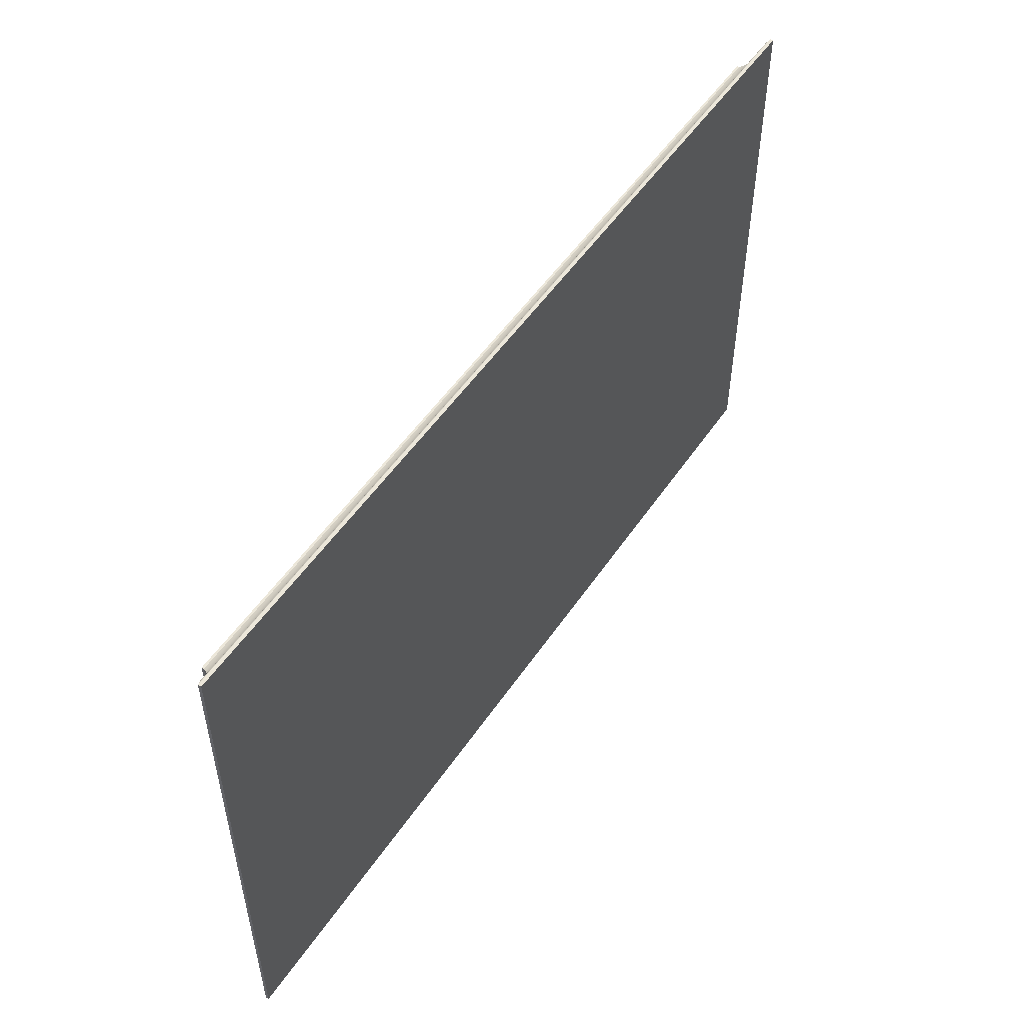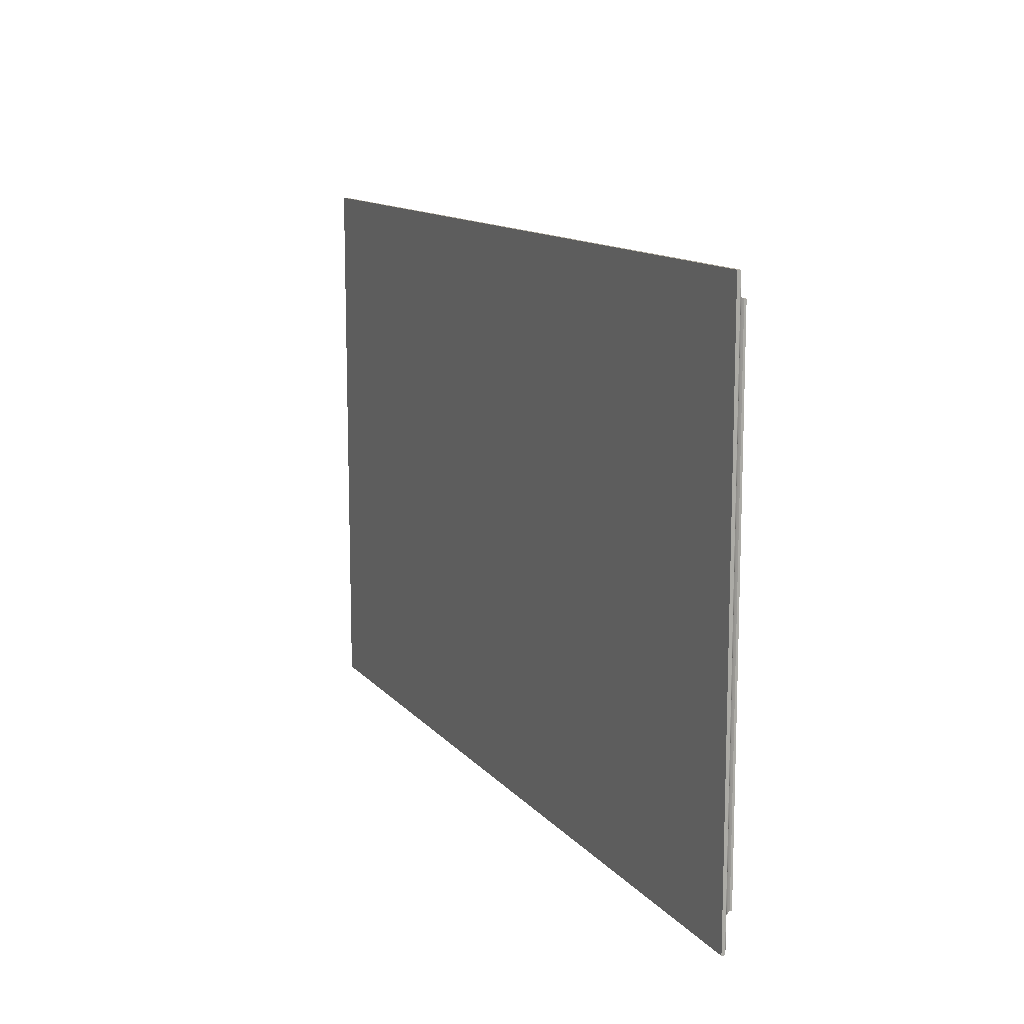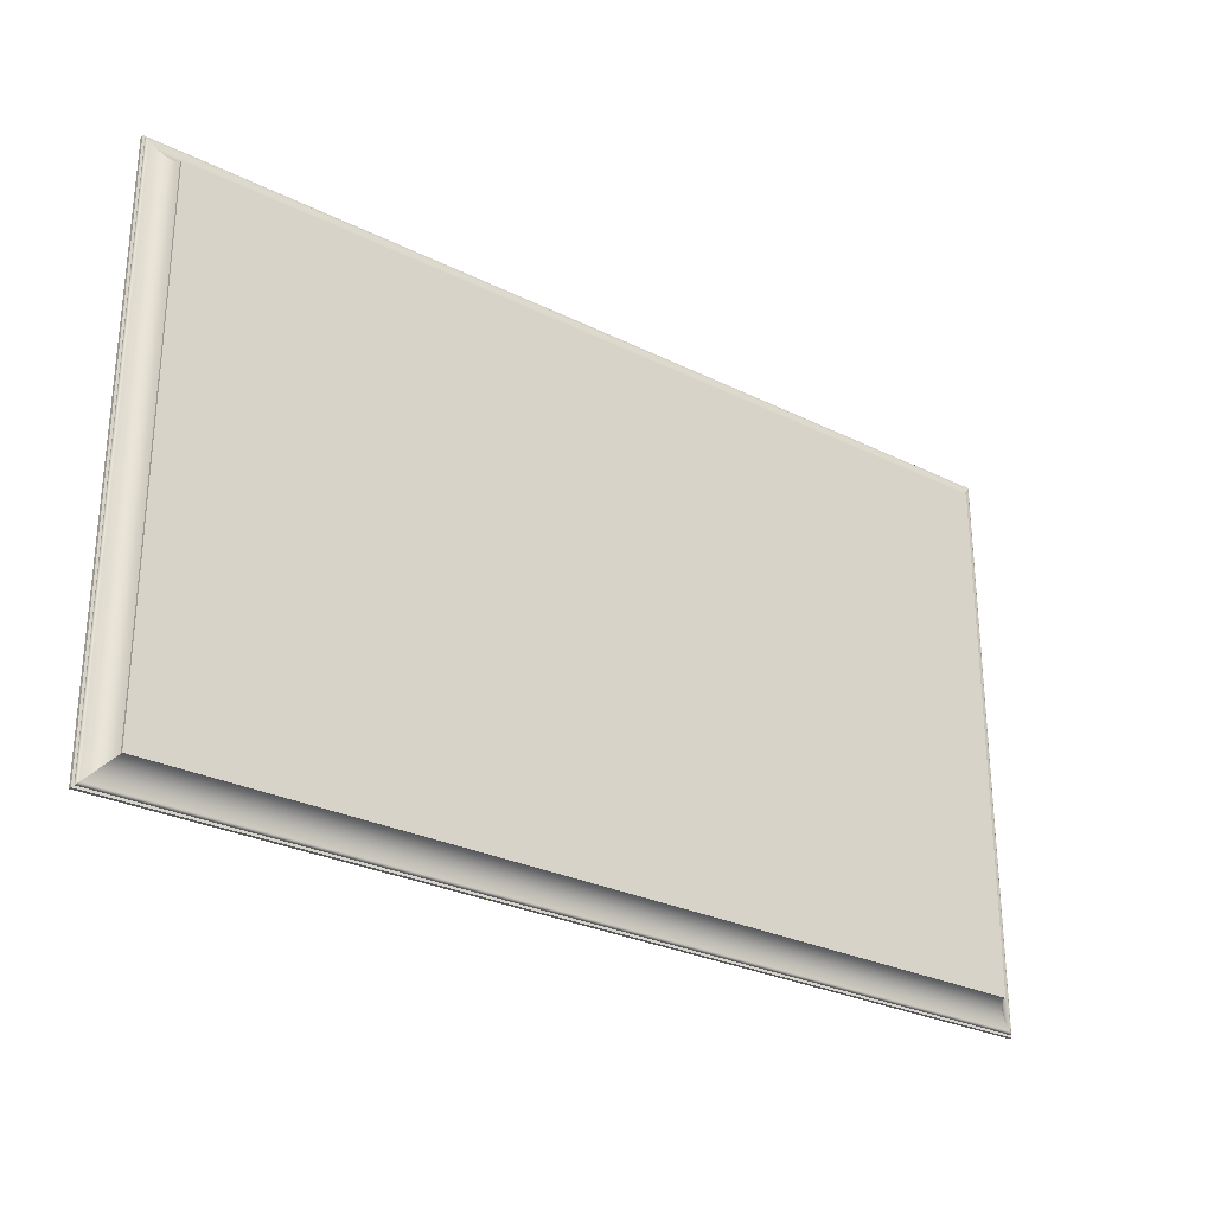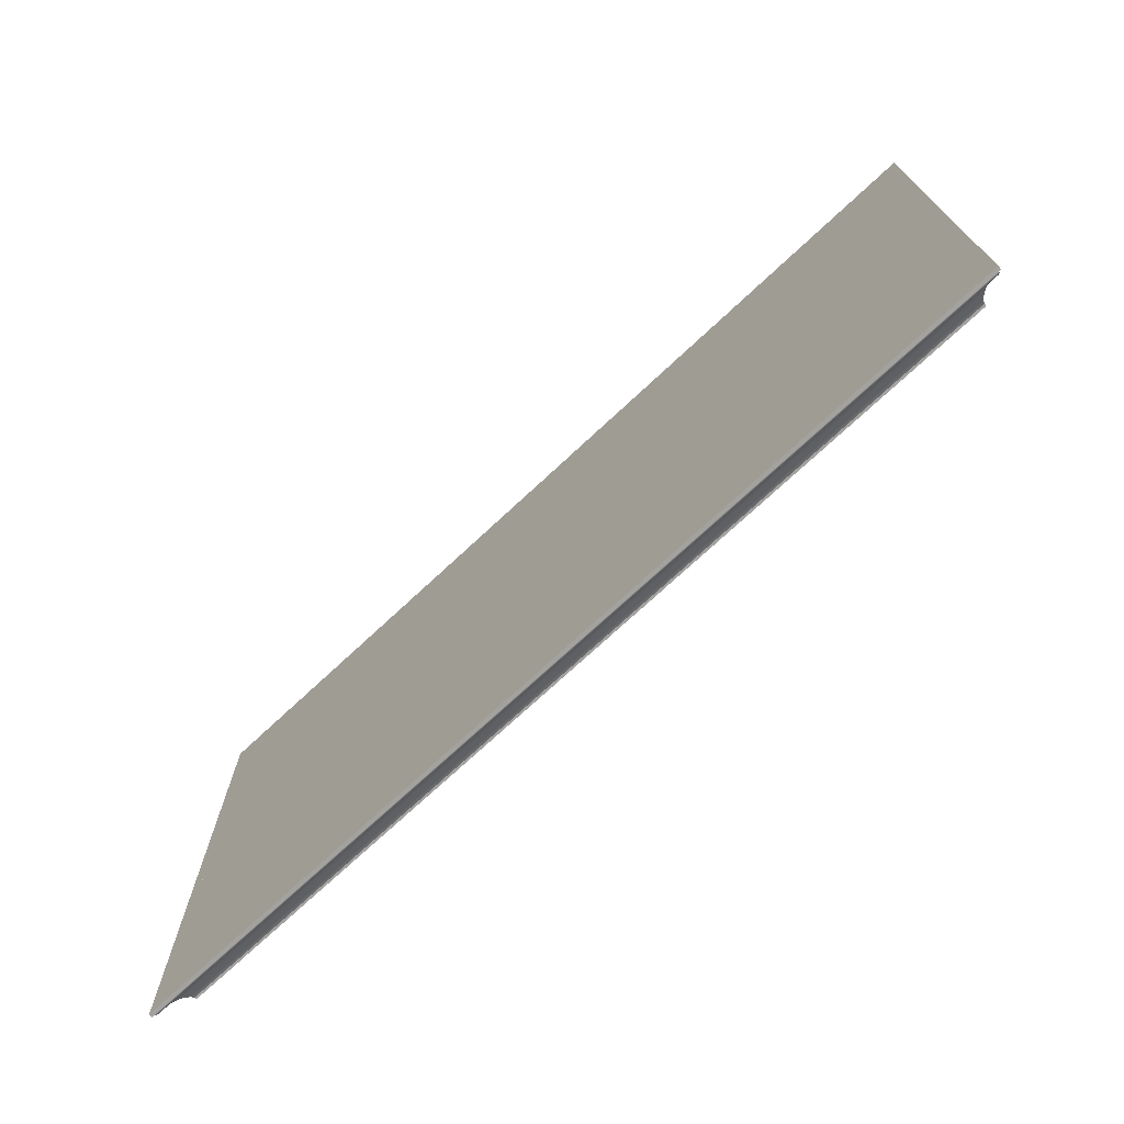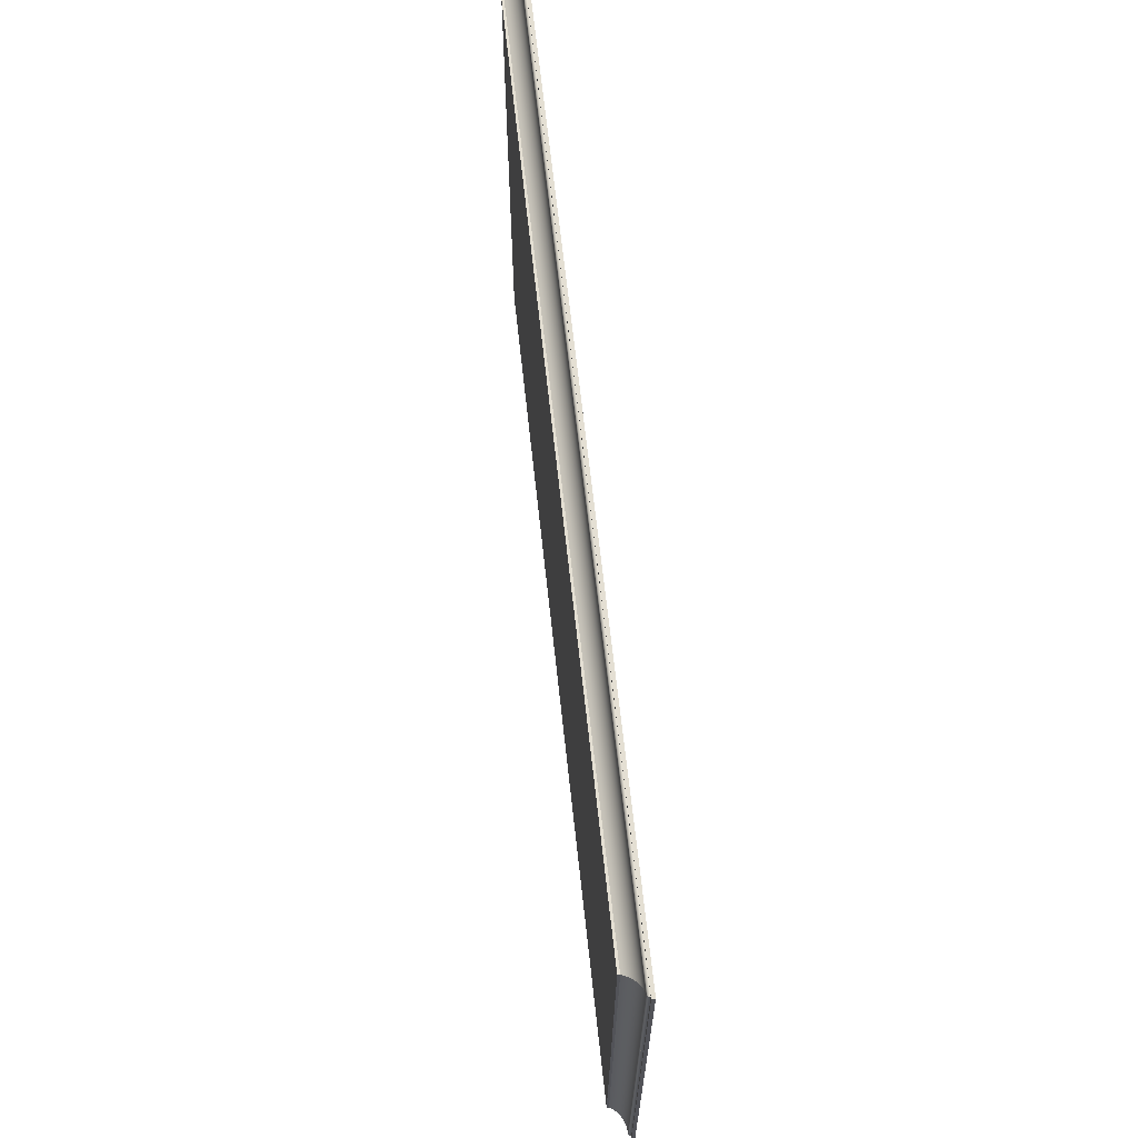
<metadata>
{"format":"obj","ext":"obj","renderer":"f3d","projection":"perspective","resolution":1024,"background":"white","views":[{"elev":52.3,"azim":-56.8,"up":"+Z"},{"elev":12.3,"azim":66.3,"up":"+Z"},{"elev":-27.8,"azim":142.8,"up":"+Z"},{"elev":-72.4,"azim":43.1,"up":"+Z"},{"elev":66.5,"azim":-96.2,"up":"+Z"}]}
</metadata>
<code>
o top1/top/mesh69/mesh69-geometry#mesh69-geometry
v 0.8946 0.0404 -0.5875
v -0.9027 0.0404 0.4724
v -0.9027 0.0404 -0.5875
v 0.8946 0.0404 0.5233
v -0.9027 0.04691 0.4724
v -0.9027 0.04691 -0.5875
v 0.8946 0.04691 -0.5875
v -0.9027 0.0404 0.5233
v -0.9027 0.04691 0.5233
v 0.8946 0.04691 0.5233
v -0.8984 0.04691 -0.5832
v -0.9027 0.04691 0.519
v 0.8903 0.04691 -0.5832
v -0.8984 0.04691 0.4724
v -0.8984 0.04691 0.519
v 0.8903 0.04691 0.519
v -0.8985 0.04757 0.519
v 0.8904 0.04757 -0.5833
v -0.8985 0.04757 -0.5833
v 0.8904 0.04757 0.519
v -0.8985 0.04757 0.4724
v -0.8984 0.04822 -0.5833
v 0.8904 0.04822 -0.5833
v -0.8984 0.04822 0.519
v 0.8904 0.04822 0.519
v -0.8983 0.04887 -0.5831
v -0.8984 0.04822 0.4724
v 0.8902 0.04887 -0.5831
v -0.8983 0.04887 0.5189
v 0.8902 0.04887 0.5189
v -0.8981 0.04949 -0.5829
v -0.8983 0.04887 0.4724
v 0.89 0.04949 -0.5829
v -0.8981 0.04949 0.5187
v 0.89 0.04949 0.5187
v -0.8978 0.05008 -0.5826
v -0.8981 0.04949 0.4724
v 0.8898 0.05008 -0.5826
v -0.8978 0.05008 0.5184
v 0.8898 0.05008 0.5184
v -0.8974 0.05063 -0.5823
v -0.8978 0.05008 0.4724
v 0.8894 0.05063 -0.5823
v -0.8974 0.05063 0.518
v 0.8894 0.05063 0.518
v -0.897 0.05112 -0.5818
v -0.8974 0.05063 0.4724
v 0.8889 0.05112 -0.5818
v -0.897 0.05112 0.5176
v 0.8889 0.05112 0.5176
v -0.8965 0.05154 -0.5813
v -0.897 0.05112 0.4724
v 0.8884 0.05154 -0.5813
v 0.8884 0.05154 0.5171
v -0.8965 0.05154 0.4724
v -0.8965 0.05154 0.5171
v -0.8959 0.0519 -0.5808
v 0.8879 0.0519 -0.5808
v 0.8879 0.0519 0.5165
v -0.8959 0.0519 0.4724
v -0.8959 0.0519 0.5165
v -0.8953 0.05217 -0.5802
v 0.8873 0.05217 -0.5802
v 0.8873 0.05217 0.5159
v -0.8953 0.05217 0.4724
v -0.8953 0.05217 0.5159
v -0.8947 0.05236 -0.5796
v 0.8867 0.05236 -0.5796
v 0.8867 0.05236 0.5153
v -0.8947 0.05236 0.4724
v -0.8947 0.05236 0.5153
v -0.8941 0.05247 -0.5789
v 0.886 0.05247 -0.5789
v 0.886 0.05247 0.5147
v -0.8941 0.05247 0.4724
v -0.8941 0.05247 0.5147
v -0.8895 0.0531 -0.5744
v 0.8815 0.0531 -0.5744
v 0.8815 0.0531 0.5101
v -0.8895 0.0531 0.4724
v -0.8895 0.0531 0.5101
v -0.8851 0.05413 -0.5699
v 0.877 0.05413 -0.5699
v 0.877 0.05413 0.5057
v -0.8851 0.05413 0.4724
v -0.8851 0.05413 0.5057
v -0.8807 0.05555 -0.5656
v 0.8727 0.05555 -0.5656
v 0.8727 0.05555 0.5013
v -0.8807 0.05555 0.4724
v -0.8807 0.05555 0.5013
v -0.8765 0.05736 -0.5614
v 0.8685 0.05736 -0.5614
v 0.8685 0.05736 0.4971
v -0.8765 0.05736 0.4724
v -0.8765 0.05736 0.4971
v -0.8725 0.05953 -0.5573
v 0.8645 0.05953 -0.5573
v 0.8645 0.05953 0.4931
v -0.8725 0.05953 0.4724
v -0.8725 0.05953 0.4931
v -0.8687 0.06206 -0.5535
v 0.8606 0.06206 -0.5535
v 0.8606 0.06206 0.4893
v -0.8687 0.06206 0.4724
v -0.8687 0.06206 0.4893
v -0.8651 0.06491 -0.55
v 0.8571 0.06491 -0.55
v 0.8571 0.06491 0.4857
v -0.8651 0.06491 0.4724
v -0.8651 0.06491 0.4857
v -0.8618 0.06807 -0.5467
v 0.8538 0.06807 -0.5467
v 0.8538 0.06807 0.4824
v -0.8618 0.06807 0.4724
v -0.8618 0.06807 0.4824
v -0.8588 0.07151 -0.5436
v 0.8508 0.07151 -0.5436
v -0.8588 0.07151 0.4794
v 0.8508 0.07151 0.4794
v -0.8561 0.07521 -0.541
v -0.8588 0.07151 0.4724
v 0.8481 0.07521 -0.541
v -0.8561 0.07521 0.4767
v 0.8481 0.07521 0.4767
v -0.8538 0.07913 -0.5386
v -0.8561 0.07521 0.4724
v 0.8457 0.07913 -0.5386
v -0.8538 0.07913 0.4744
v 0.8457 0.07913 0.4744
v -0.8518 0.08325 -0.5366
v -0.8538 0.07913 0.4724
v 0.8437 0.08325 -0.5366
v -0.8518 0.08325 0.4724
v 0.8437 0.08325 0.4724
v 0.8437 0.08758 -0.5366
v -0.8518 0.08758 0.4724
v -0.8518 0.08758 -0.5366
v 0.8437 0.08758 0.4724
f 1 2 3
f 2 1 4
f 3 2 1
f 4 1 2
f 5 3 2
f 2 3 5
f 6 1 3
f 3 1 6
f 7 4 1
f 1 4 7
f 2 4 8
f 8 4 2
f 3 5 6
f 6 5 3
f 2 9 5
f 5 9 2
f 1 6 7
f 7 6 1
f 4 7 10
f 10 7 4
f 4 9 8
f 8 9 4
f 9 2 8
f 8 2 9
f 11 6 5
f 5 6 11
f 5 9 12
f 12 9 5
f 6 11 7
f 7 11 6
f 7 13 10
f 10 13 7
f 9 4 10
f 10 4 9
f 11 5 14
f 14 5 11
f 15 12 9
f 9 12 15
f 14 5 12
f 12 5 14
f 13 7 11
f 11 7 13
f 10 13 16
f 16 13 10
f 10 16 9
f 9 16 10
f 14 17 11
f 11 17 14
f 14 12 15
f 15 12 14
f 15 9 16
f 16 9 15
f 11 18 13
f 13 18 11
f 18 16 13
f 13 16 18
f 17 14 15
f 15 14 17
f 11 17 19
f 19 17 11
f 20 15 16
f 16 15 20
f 18 11 19
f 19 11 18
f 16 18 20
f 20 18 16
f 15 20 17
f 17 20 15
f 19 17 21
f 21 17 19
f 22 18 19
f 19 18 22
f 23 20 18
f 18 20 23
f 20 24 17
f 17 24 20
f 24 21 17
f 17 21 24
f 21 24 19
f 19 24 21
f 18 22 23
f 23 22 18
f 19 24 22
f 22 24 19
f 20 23 25
f 25 23 20
f 24 20 25
f 25 20 24
f 26 23 22
f 22 23 26
f 22 24 27
f 27 24 22
f 28 25 23
f 23 25 28
f 25 29 24
f 24 29 25
f 23 26 28
f 28 26 23
f 22 29 26
f 26 29 22
f 29 27 24
f 24 27 29
f 27 29 22
f 22 29 27
f 25 28 30
f 30 28 25
f 29 25 30
f 30 25 29
f 31 28 26
f 26 28 31
f 26 29 32
f 32 29 26
f 33 30 28
f 28 30 33
f 30 34 29
f 29 34 30
f 28 31 33
f 33 31 28
f 26 34 31
f 31 34 26
f 34 32 29
f 29 32 34
f 32 34 26
f 26 34 32
f 30 33 35
f 35 33 30
f 34 30 35
f 35 30 34
f 36 33 31
f 31 33 36
f 31 34 37
f 37 34 31
f 38 35 33
f 33 35 38
f 35 39 34
f 34 39 35
f 33 36 38
f 38 36 33
f 31 39 36
f 36 39 31
f 39 37 34
f 34 37 39
f 37 39 31
f 31 39 37
f 35 38 40
f 40 38 35
f 39 35 40
f 40 35 39
f 41 38 36
f 36 38 41
f 36 39 42
f 42 39 36
f 43 40 38
f 38 40 43
f 40 44 39
f 39 44 40
f 38 41 43
f 43 41 38
f 36 44 41
f 41 44 36
f 44 42 39
f 39 42 44
f 42 44 36
f 36 44 42
f 40 43 45
f 45 43 40
f 44 40 45
f 45 40 44
f 46 43 41
f 41 43 46
f 41 44 47
f 47 44 41
f 48 45 43
f 43 45 48
f 45 49 44
f 44 49 45
f 43 46 48
f 48 46 43
f 41 49 46
f 46 49 41
f 49 47 44
f 44 47 49
f 47 49 41
f 41 49 47
f 45 48 50
f 50 48 45
f 49 45 50
f 50 45 49
f 51 48 46
f 46 48 51
f 46 49 52
f 52 49 46
f 53 50 48
f 48 50 53
f 54 49 50
f 50 49 54
f 48 51 53
f 53 51 48
f 52 51 46
f 46 51 52
f 55 52 49
f 49 52 55
f 50 53 54
f 54 53 50
f 49 54 56
f 56 54 49
f 57 53 51
f 51 53 57
f 51 52 55
f 55 52 51
f 55 49 56
f 56 49 55
f 58 54 53
f 53 54 58
f 59 56 54
f 54 56 59
f 53 57 58
f 58 57 53
f 55 57 51
f 51 57 55
f 60 55 56
f 56 55 60
f 54 58 59
f 59 58 54
f 56 59 61
f 61 59 56
f 62 58 57
f 57 58 62
f 57 55 60
f 60 55 57
f 60 56 61
f 61 56 60
f 63 59 58
f 58 59 63
f 64 61 59
f 59 61 64
f 58 62 63
f 63 62 58
f 60 62 57
f 57 62 60
f 65 60 61
f 61 60 65
f 59 63 64
f 64 63 59
f 61 64 66
f 66 64 61
f 67 63 62
f 62 63 67
f 62 60 65
f 65 60 62
f 65 61 66
f 66 61 65
f 68 64 63
f 63 64 68
f 69 66 64
f 64 66 69
f 63 67 68
f 68 67 63
f 65 67 62
f 62 67 65
f 70 65 66
f 66 65 70
f 64 68 69
f 69 68 64
f 66 69 71
f 71 69 66
f 72 68 67
f 67 68 72
f 67 65 70
f 70 65 67
f 70 66 71
f 71 66 70
f 73 69 68
f 68 69 73
f 74 71 69
f 69 71 74
f 68 72 73
f 73 72 68
f 70 72 67
f 67 72 70
f 75 70 71
f 71 70 75
f 69 73 74
f 74 73 69
f 71 74 76
f 76 74 71
f 77 73 72
f 72 73 77
f 72 70 75
f 75 70 72
f 75 71 76
f 76 71 75
f 78 74 73
f 73 74 78
f 79 76 74
f 74 76 79
f 73 77 78
f 78 77 73
f 75 77 72
f 72 77 75
f 80 75 76
f 76 75 80
f 74 78 79
f 79 78 74
f 76 79 81
f 81 79 76
f 82 78 77
f 77 78 82
f 77 75 80
f 80 75 77
f 80 76 81
f 81 76 80
f 83 79 78
f 78 79 83
f 84 81 79
f 79 81 84
f 78 82 83
f 83 82 78
f 80 82 77
f 77 82 80
f 85 80 81
f 81 80 85
f 79 83 84
f 84 83 79
f 81 84 86
f 86 84 81
f 87 83 82
f 82 83 87
f 82 80 85
f 85 80 82
f 85 81 86
f 86 81 85
f 88 84 83
f 83 84 88
f 89 86 84
f 84 86 89
f 83 87 88
f 88 87 83
f 85 87 82
f 82 87 85
f 90 85 86
f 86 85 90
f 84 88 89
f 89 88 84
f 86 89 91
f 91 89 86
f 92 88 87
f 87 88 92
f 87 85 90
f 90 85 87
f 90 86 91
f 91 86 90
f 93 89 88
f 88 89 93
f 94 91 89
f 89 91 94
f 88 92 93
f 93 92 88
f 90 92 87
f 87 92 90
f 95 90 91
f 91 90 95
f 89 93 94
f 94 93 89
f 91 94 96
f 96 94 91
f 97 93 92
f 92 93 97
f 92 90 95
f 95 90 92
f 95 91 96
f 96 91 95
f 98 94 93
f 93 94 98
f 99 96 94
f 94 96 99
f 93 97 98
f 98 97 93
f 95 97 92
f 92 97 95
f 100 95 96
f 96 95 100
f 94 98 99
f 99 98 94
f 96 99 101
f 101 99 96
f 102 98 97
f 97 98 102
f 97 95 100
f 100 95 97
f 100 96 101
f 101 96 100
f 103 99 98
f 98 99 103
f 104 101 99
f 99 101 104
f 98 102 103
f 103 102 98
f 100 102 97
f 97 102 100
f 105 100 101
f 101 100 105
f 99 103 104
f 104 103 99
f 101 104 106
f 106 104 101
f 107 103 102
f 102 103 107
f 102 100 105
f 105 100 102
f 105 101 106
f 106 101 105
f 108 104 103
f 103 104 108
f 109 106 104
f 104 106 109
f 103 107 108
f 108 107 103
f 105 107 102
f 102 107 105
f 110 105 106
f 106 105 110
f 104 108 109
f 109 108 104
f 106 109 111
f 111 109 106
f 112 108 107
f 107 108 112
f 107 105 110
f 110 105 107
f 110 106 111
f 111 106 110
f 113 109 108
f 108 109 113
f 114 111 109
f 109 111 114
f 108 112 113
f 113 112 108
f 110 112 107
f 107 112 110
f 115 110 111
f 111 110 115
f 109 113 114
f 114 113 109
f 111 114 116
f 116 114 111
f 117 113 112
f 112 113 117
f 112 110 115
f 115 110 112
f 115 111 116
f 116 111 115
f 118 114 113
f 113 114 118
f 114 119 116
f 116 119 114
f 113 117 118
f 118 117 113
f 112 119 117
f 117 119 112
f 115 119 112
f 112 119 115
f 119 115 116
f 116 115 119
f 114 118 120
f 120 118 114
f 119 114 120
f 120 114 119
f 121 118 117
f 117 118 121
f 117 119 122
f 122 119 117
f 123 120 118
f 118 120 123
f 120 124 119
f 119 124 120
f 118 121 123
f 123 121 118
f 117 124 121
f 121 124 117
f 124 122 119
f 119 122 124
f 122 124 117
f 117 124 122
f 120 123 125
f 125 123 120
f 124 120 125
f 125 120 124
f 126 123 121
f 121 123 126
f 121 124 127
f 127 124 121
f 128 125 123
f 123 125 128
f 125 129 124
f 124 129 125
f 123 126 128
f 128 126 123
f 121 129 126
f 126 129 121
f 129 127 124
f 124 127 129
f 127 129 121
f 121 129 127
f 125 128 130
f 130 128 125
f 129 125 130
f 130 125 129
f 131 128 126
f 126 128 131
f 126 129 132
f 132 129 126
f 133 130 128
f 128 130 133
f 130 134 129
f 129 134 130
f 128 131 133
f 133 131 128
f 126 134 131
f 131 134 126
f 134 132 129
f 129 132 134
f 132 134 126
f 126 134 132
f 130 133 135
f 135 133 130
f 134 130 135
f 135 130 134
f 131 136 133
f 133 136 131
f 137 131 134
f 134 131 137
f 136 135 133
f 133 135 136
f 135 137 134
f 134 137 135
f 136 131 138
f 138 131 136
f 131 137 138
f 138 137 131
f 135 136 139
f 139 136 135
f 137 135 139
f 139 135 137
f 137 136 138
f 138 136 137
f 136 137 139
f 139 137 136

</code>
